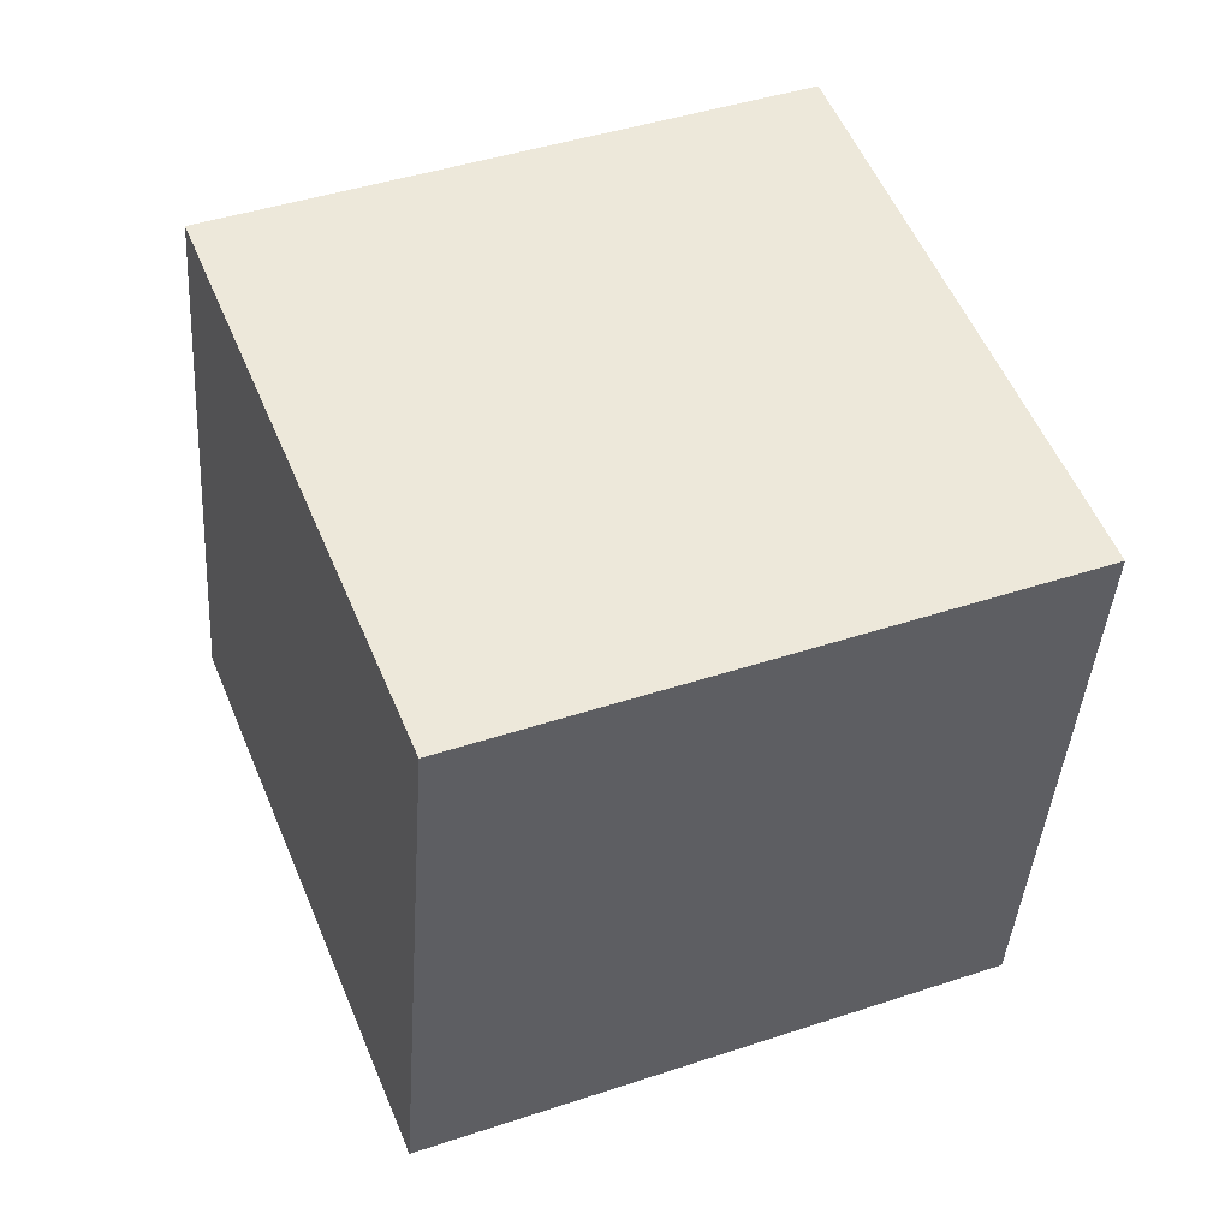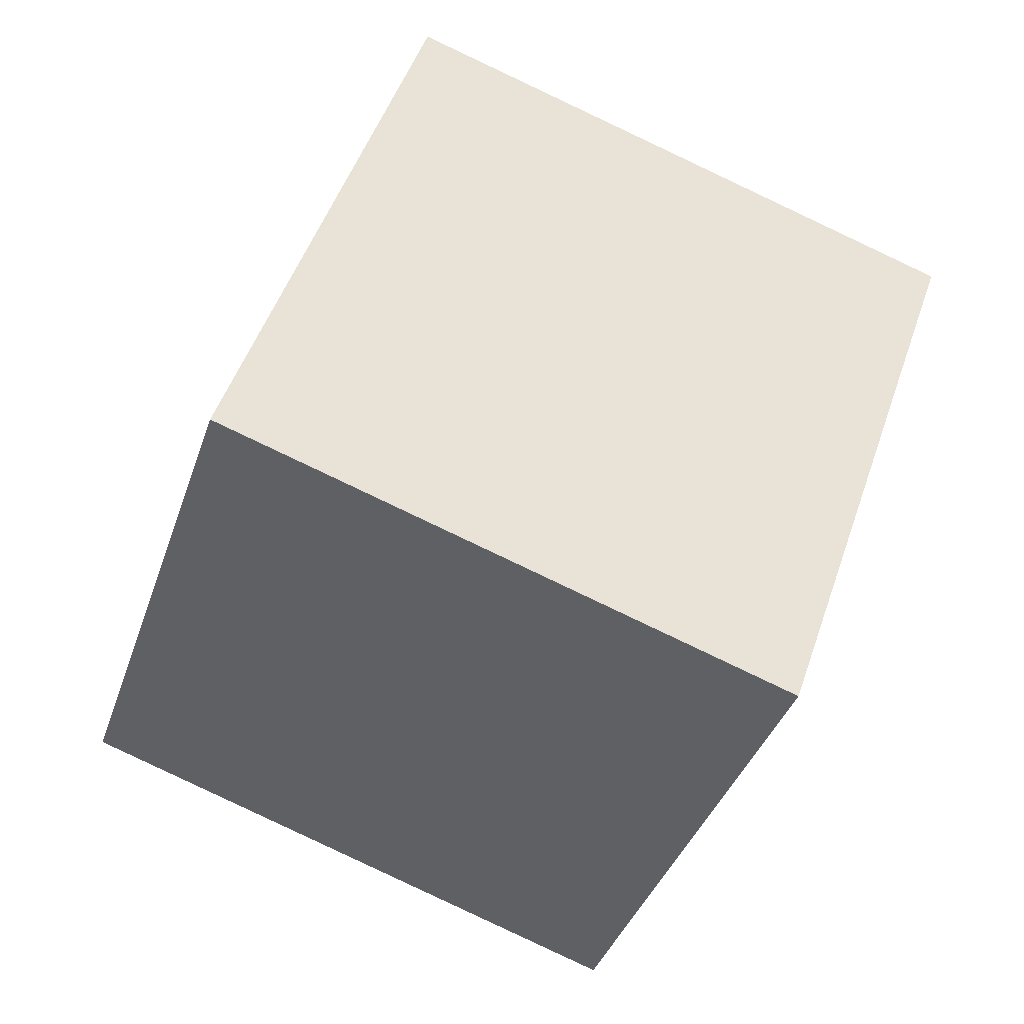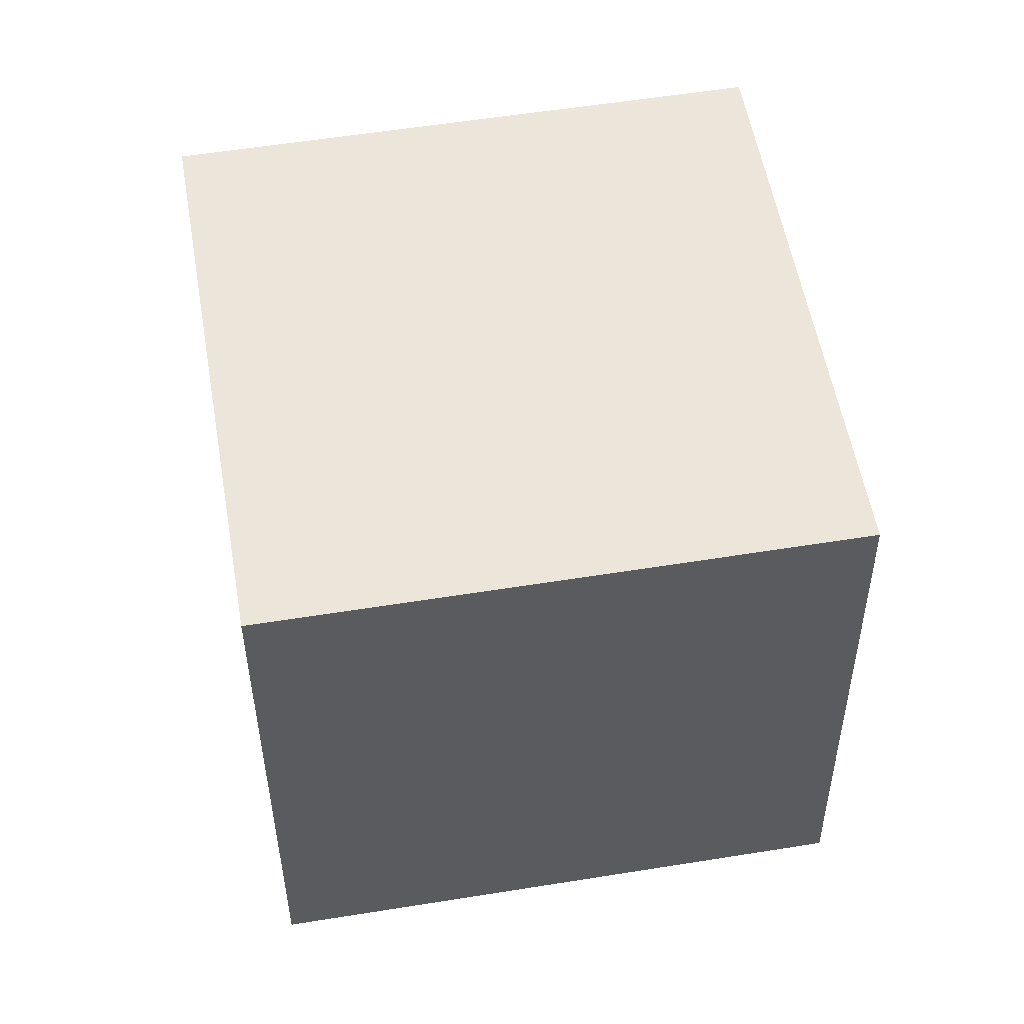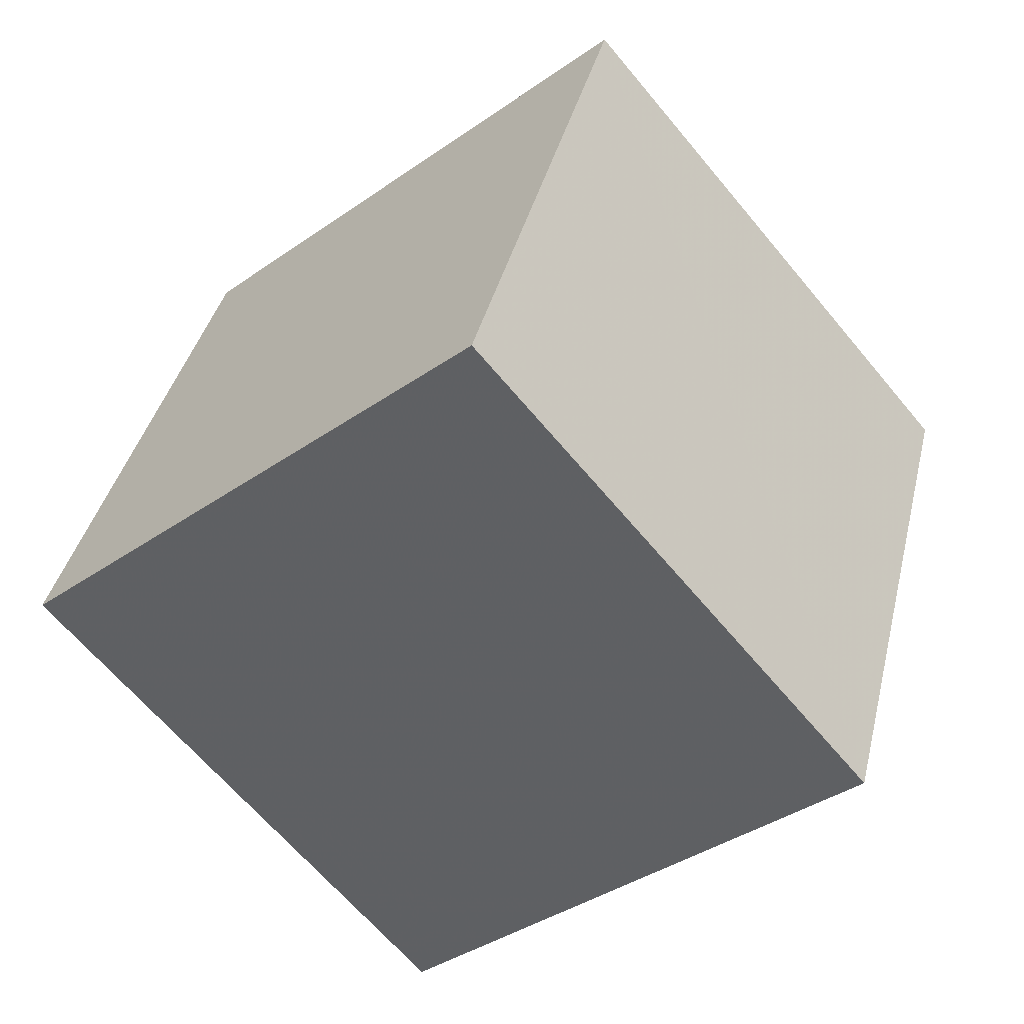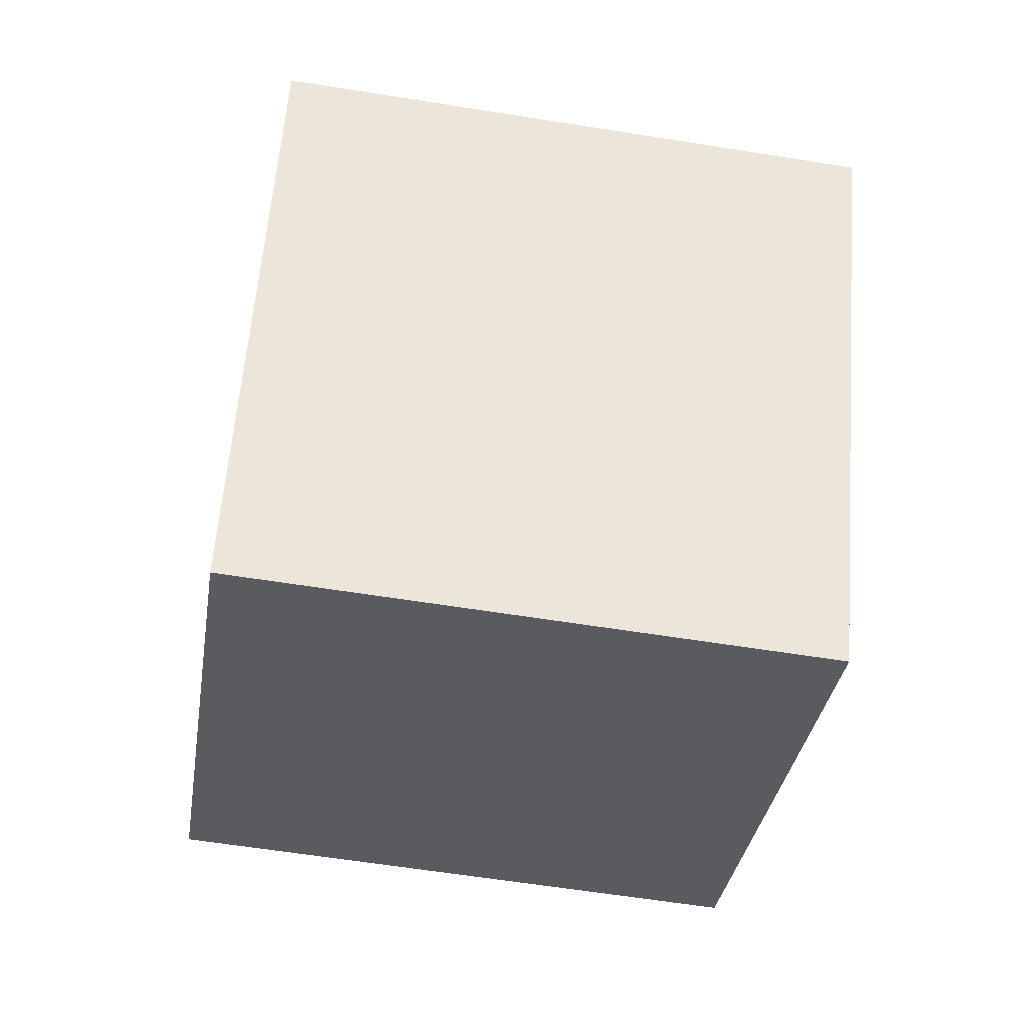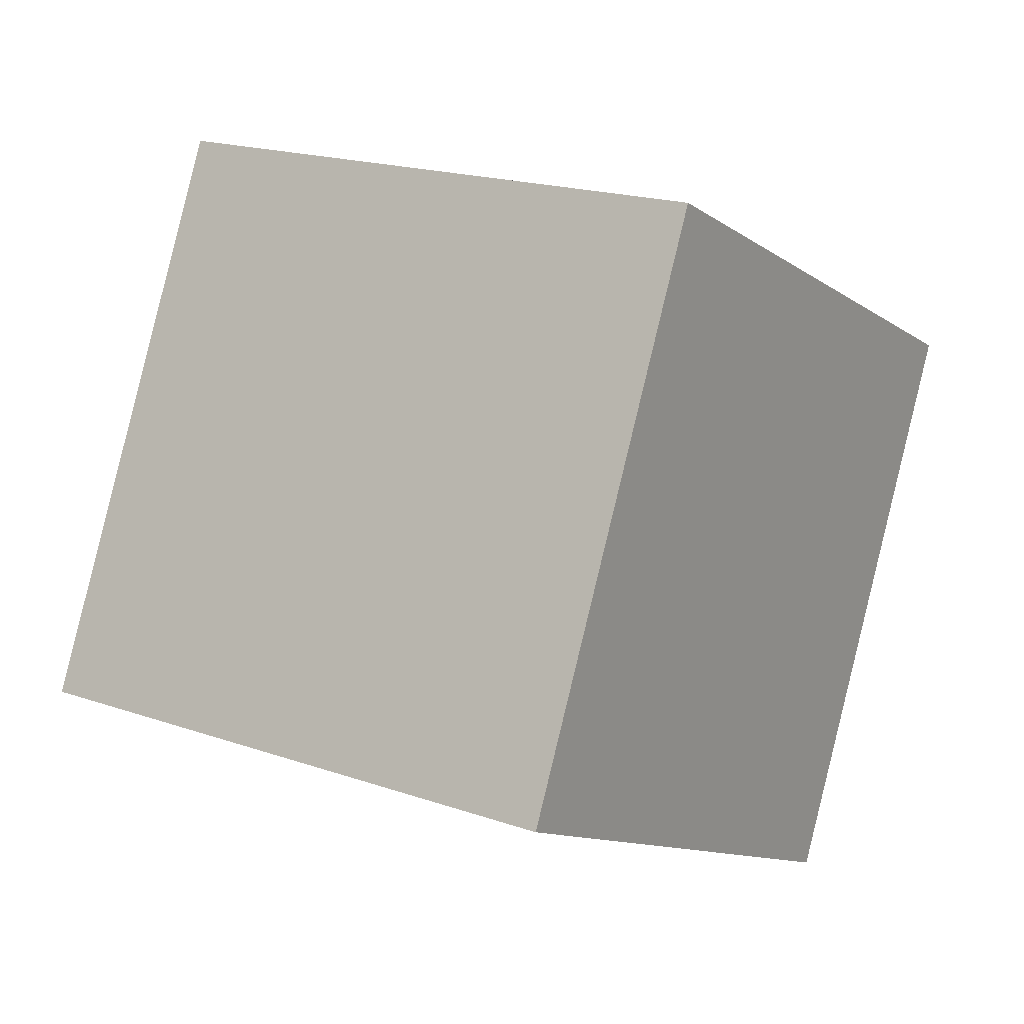
<metadata>
{"format":"obj","ext":"obj","renderer":"f3d","projection":"perspective","resolution":1024,"background":"white","views":[{"elev":32.9,"azim":54.7,"up":"+Z"},{"elev":-39.6,"azim":-30.3,"up":"+Z"},{"elev":35.7,"azim":67.6,"up":"+Z"},{"elev":-47.8,"azim":-31.3,"up":"+Y"},{"elev":69.5,"azim":-67.1,"up":"+Y"},{"elev":-14.9,"azim":17.7,"up":"+Z"}]}
</metadata>
<code>
v  1.85  1.95  1.011
v  1.62  0.9782  0.9536
v  1.908  0.8537  1.904
v  2.138  1.825  1.961
v  0.9201  2.152  1.32
v  0.6899  1.18  1.263
v  0.9784  1.056  2.213
v  1.208  2.028  2.27
f 3 1 2
f 5 7 6
f 1 3 4
f 1 6 2
f 7 5 8
f 2 7 3
f 6 1 5
f 3 8 4
f 7 2 6
f 1 8 5
f 8 3 7
f 8 1 4

</code>
